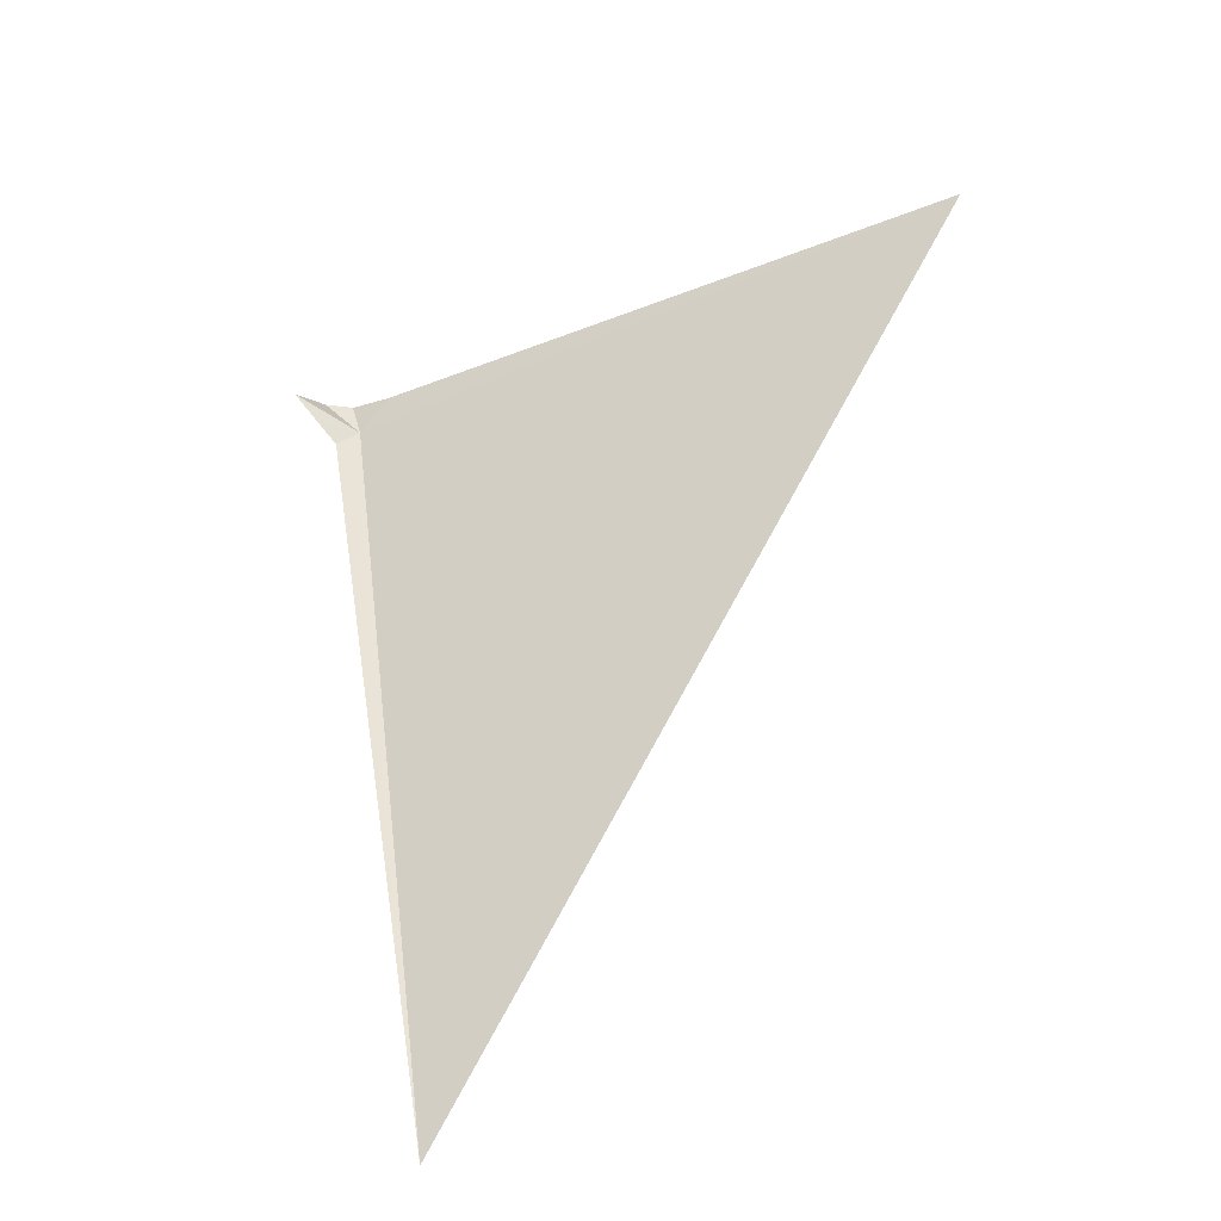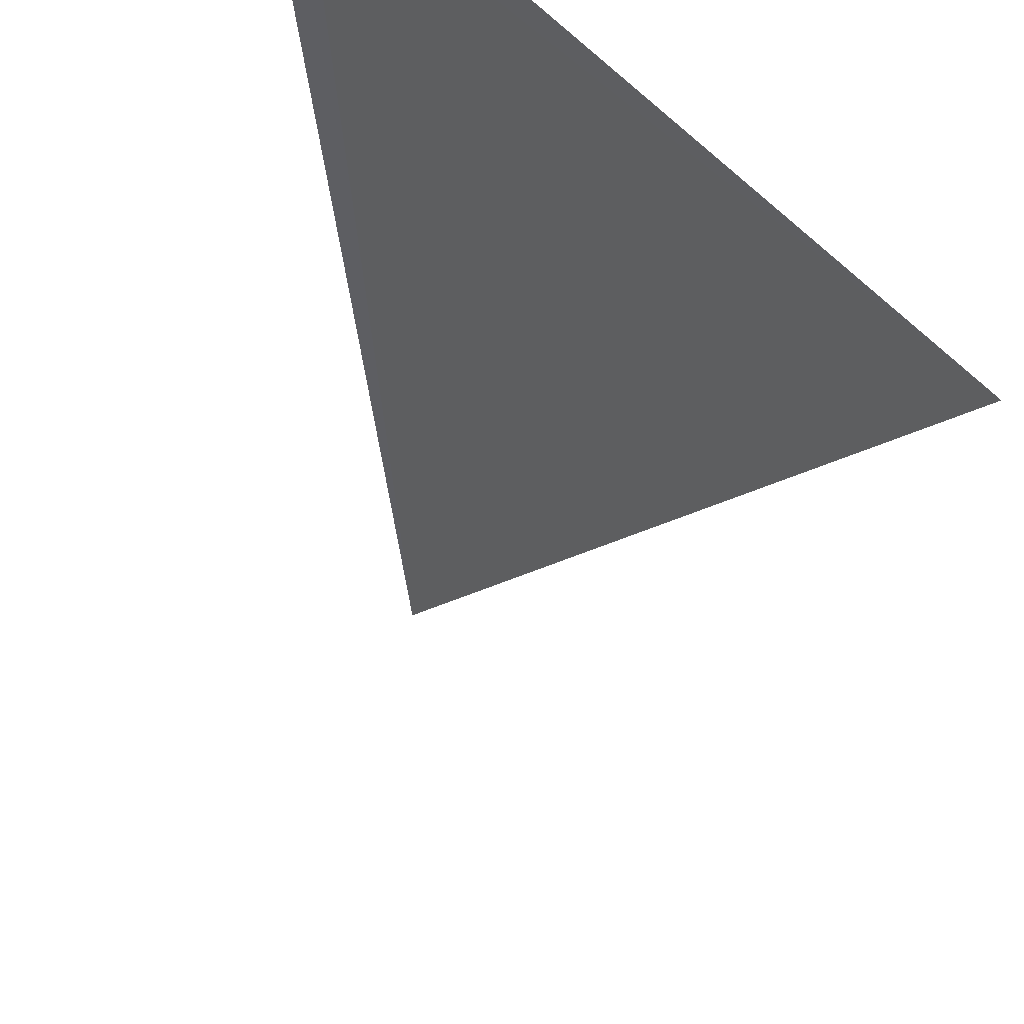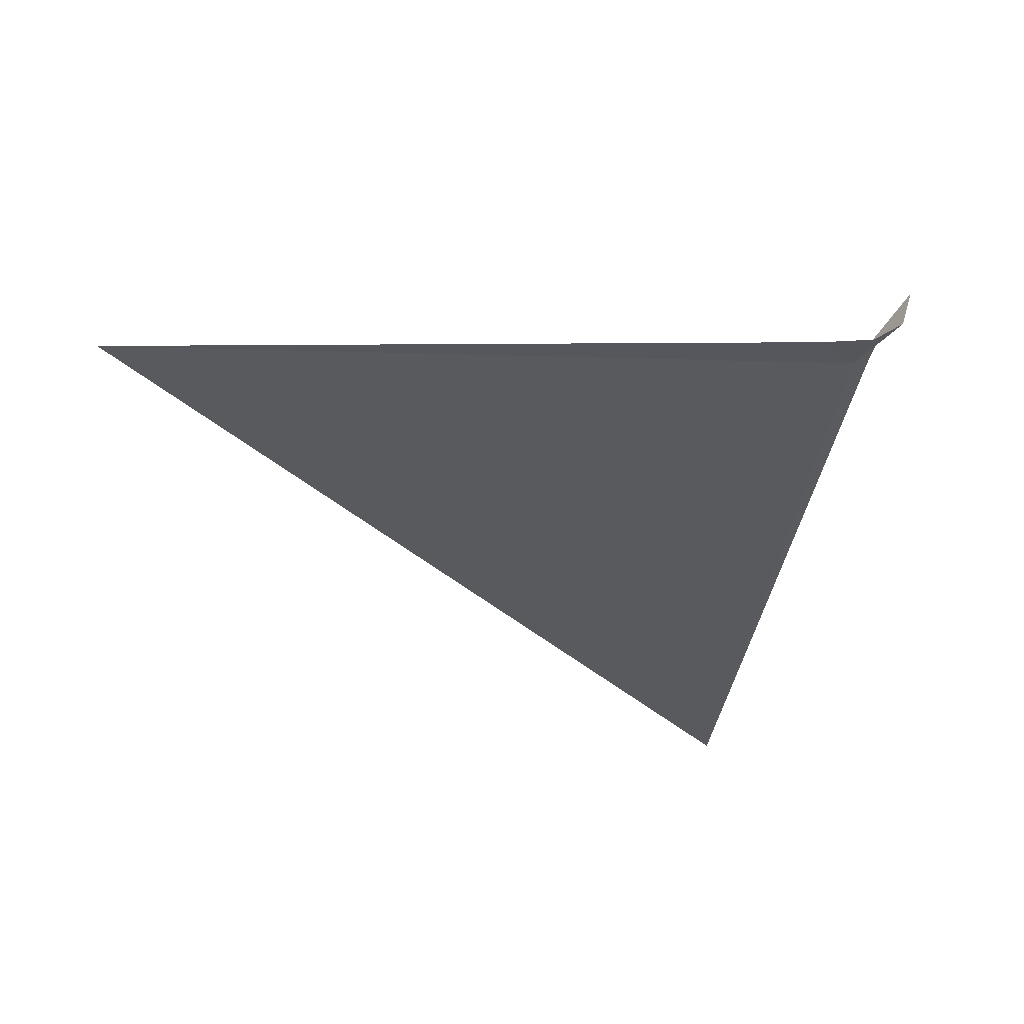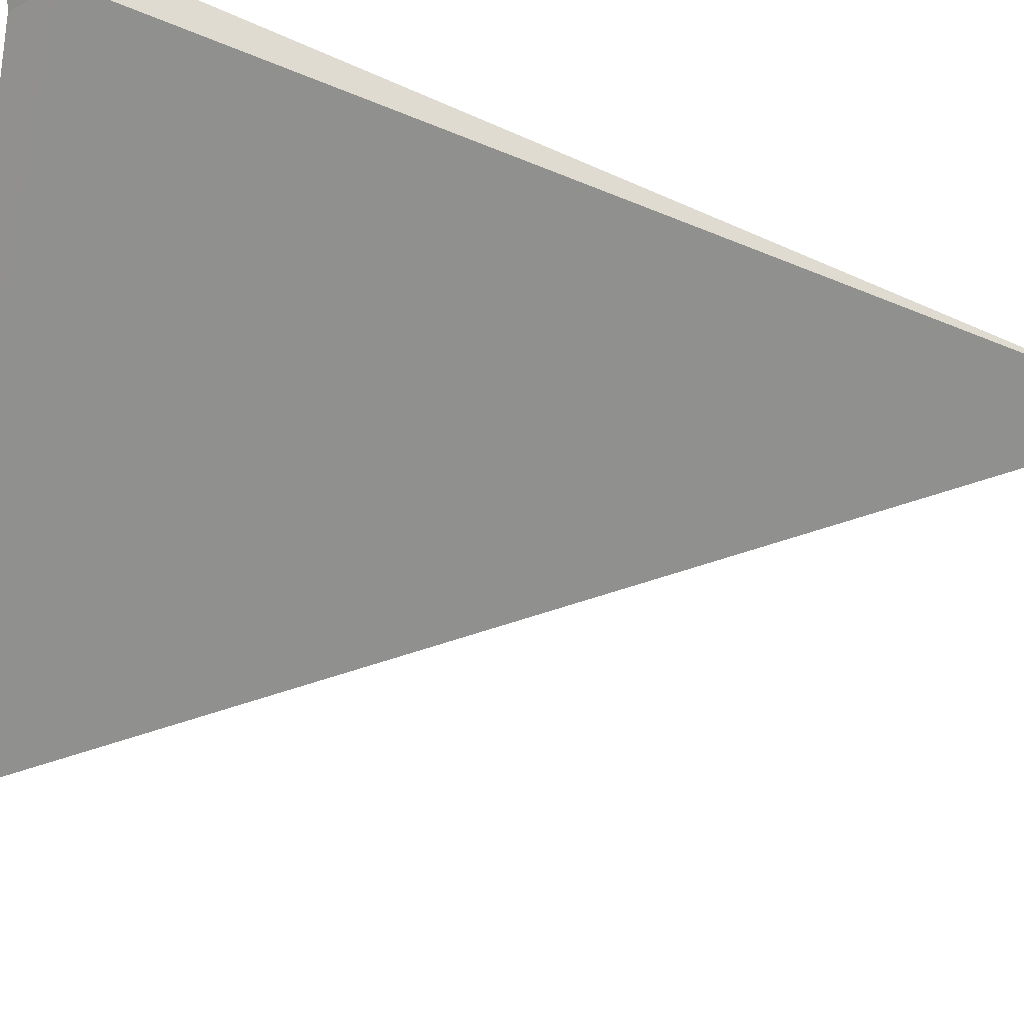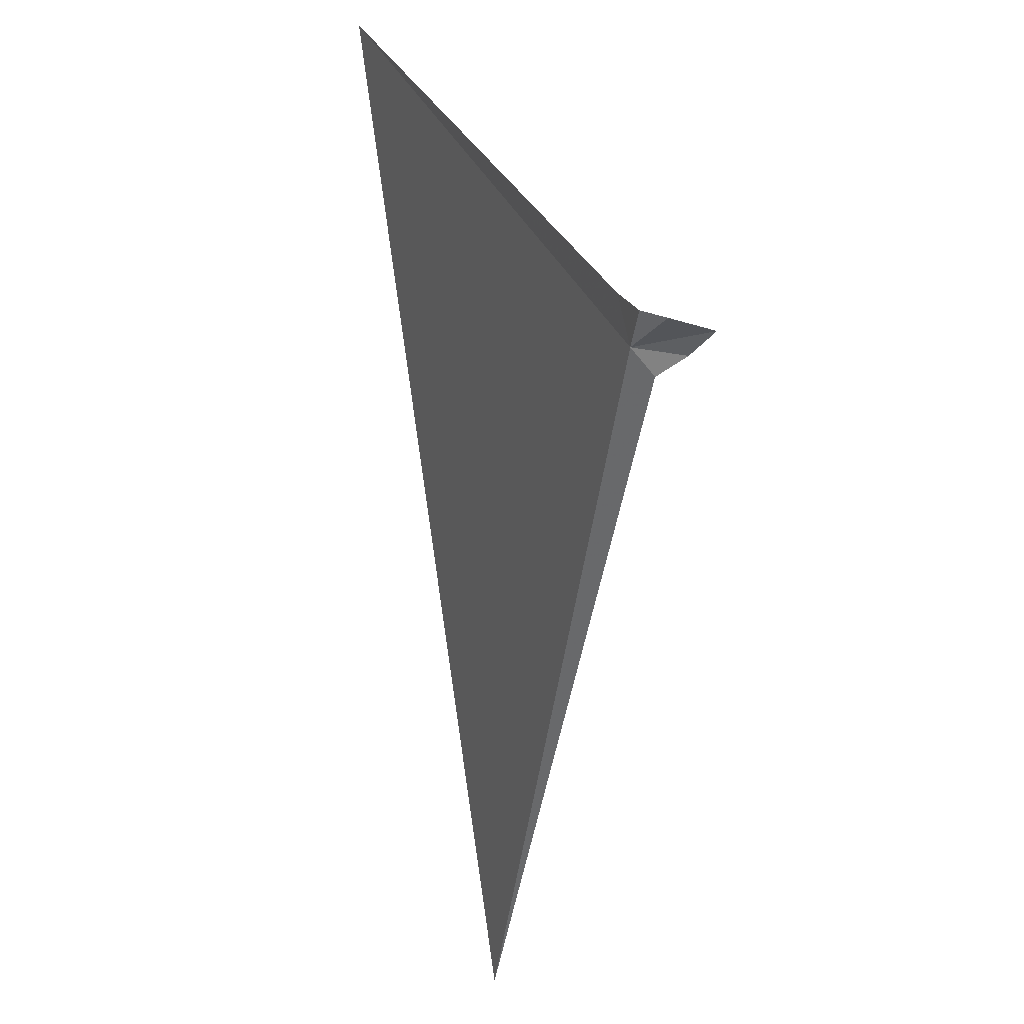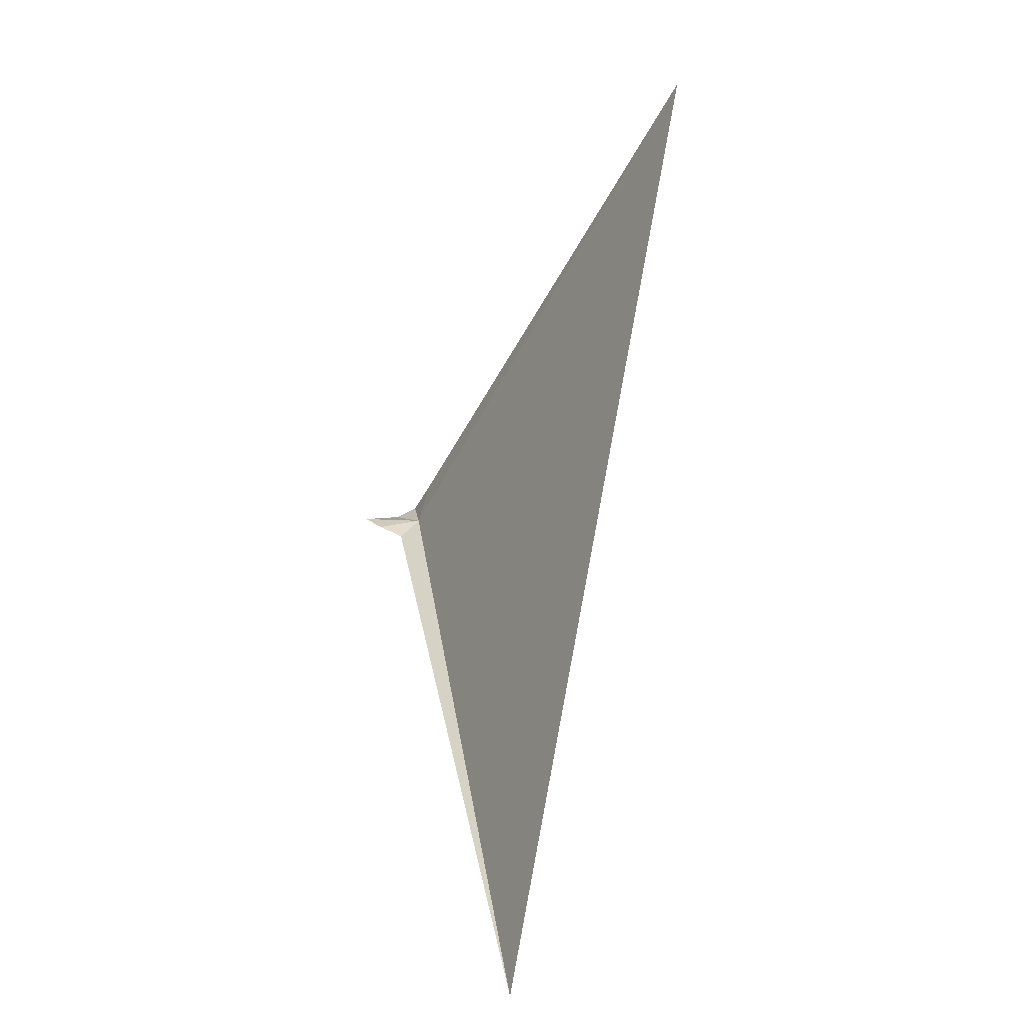
<metadata>
{"format":"obj","ext":"obj","renderer":"f3d","projection":"perspective","resolution":1024,"background":"white","views":[{"elev":-41.6,"azim":-24.6,"up":"+Z"},{"elev":-42.4,"azim":-4.4,"up":"+Y"},{"elev":66.4,"azim":129.4,"up":"+Z"},{"elev":60.9,"azim":107.8,"up":"+Y"},{"elev":36.6,"azim":-164.3,"up":"+Z"},{"elev":-55.5,"azim":11.3,"up":"+Z"}]}
</metadata>
<code>
v 111.5 86.27 7.223
v 111.4 86.29 7.103
v 111.3 86.27 7.223
v 111.1 86.29 7.383
v 111.3 86.37 7.463
v 111.5 86.31 7.443
v 111.6 86.13 7.405
v 112.1 86.35 2.943
v 113.7 83.55 7.343
f 1 2 3
f 1 3 4
f 1 4 5
f 1 5 6
f 1 6 7
f 1 8 2
f 1 7 9
f 1 9 8

</code>
